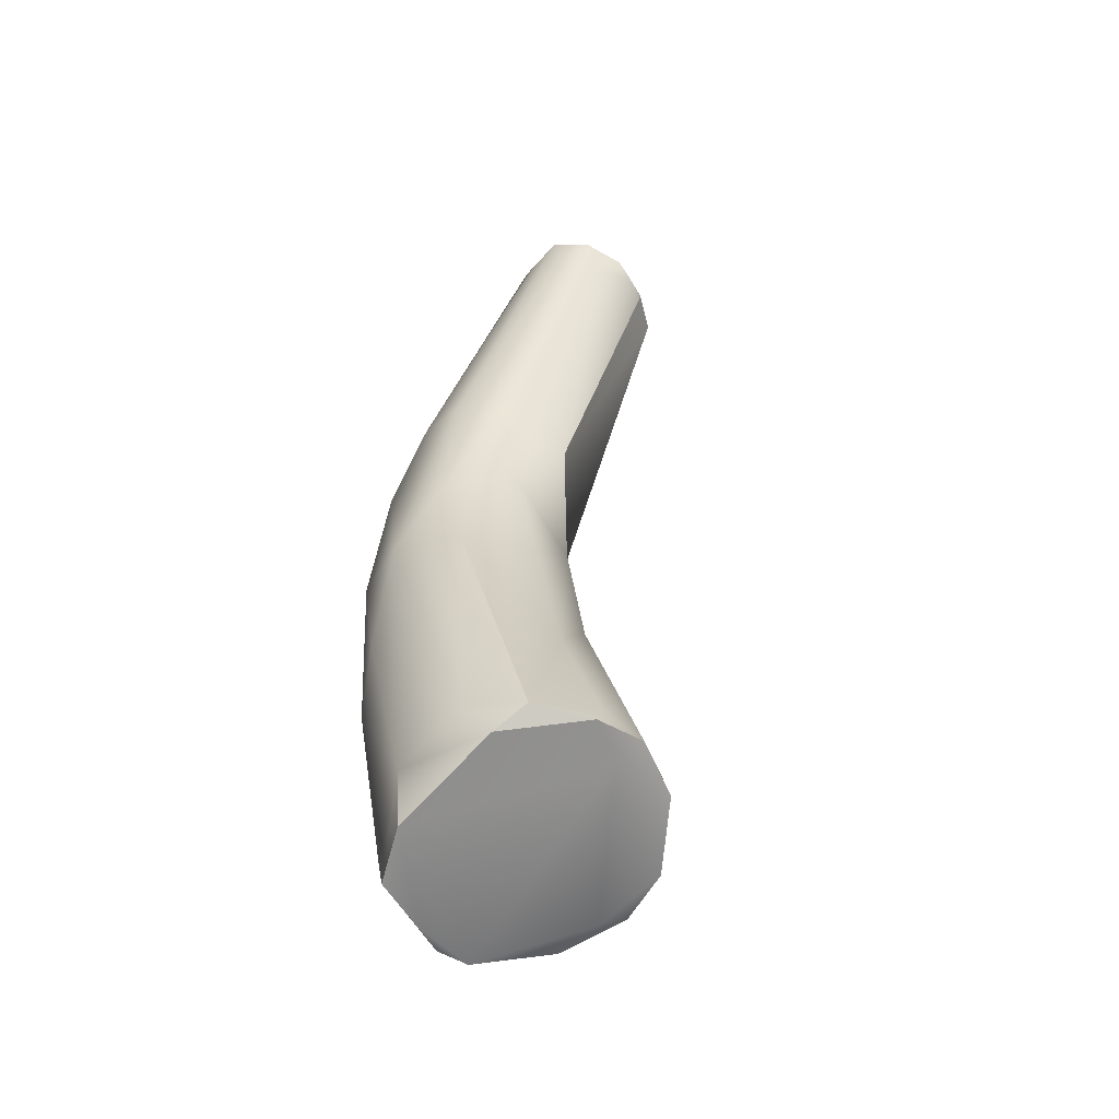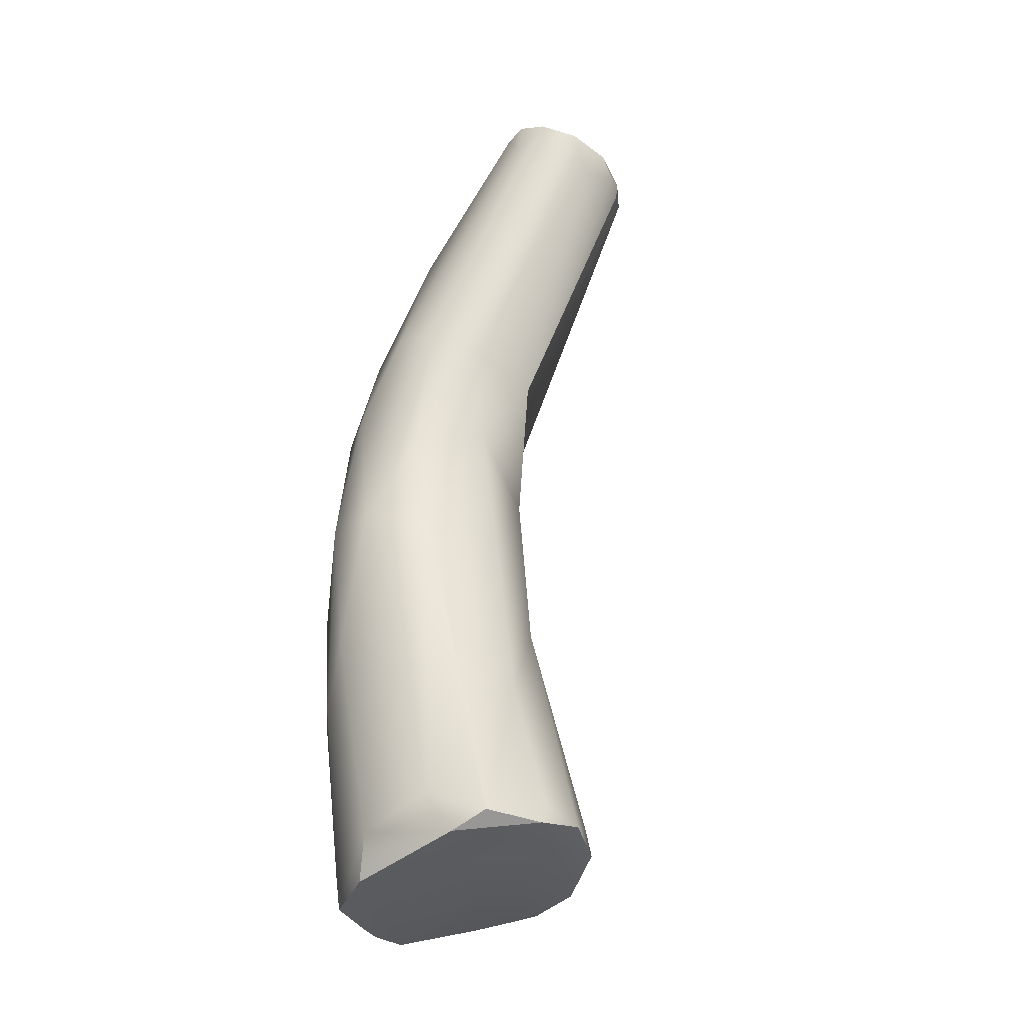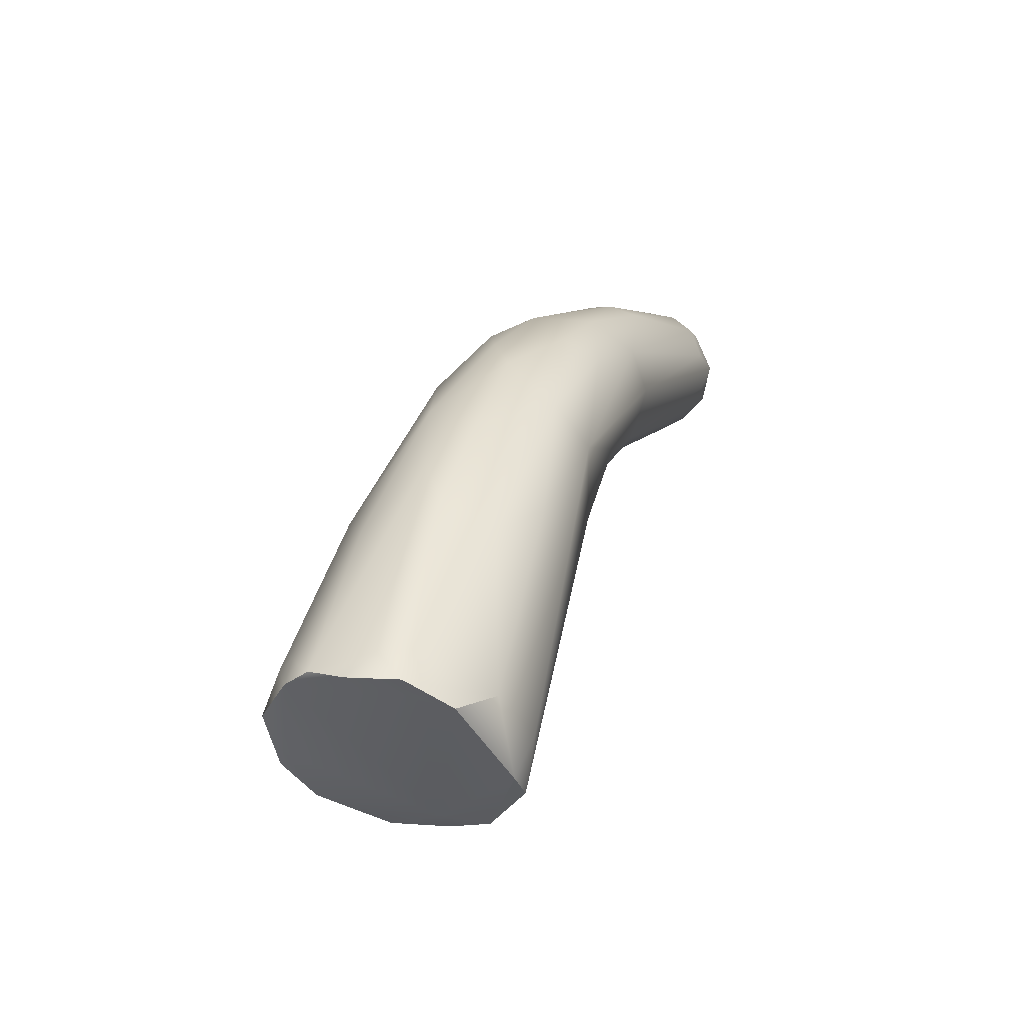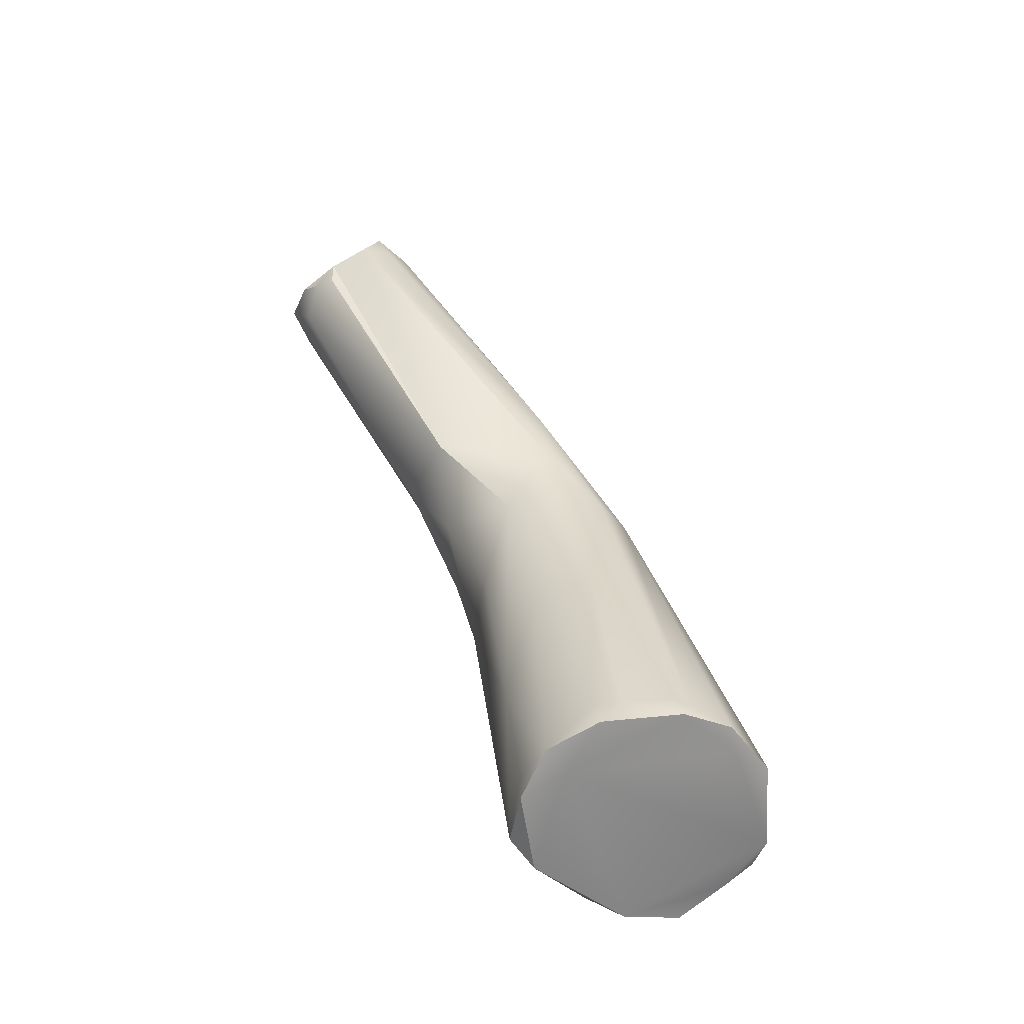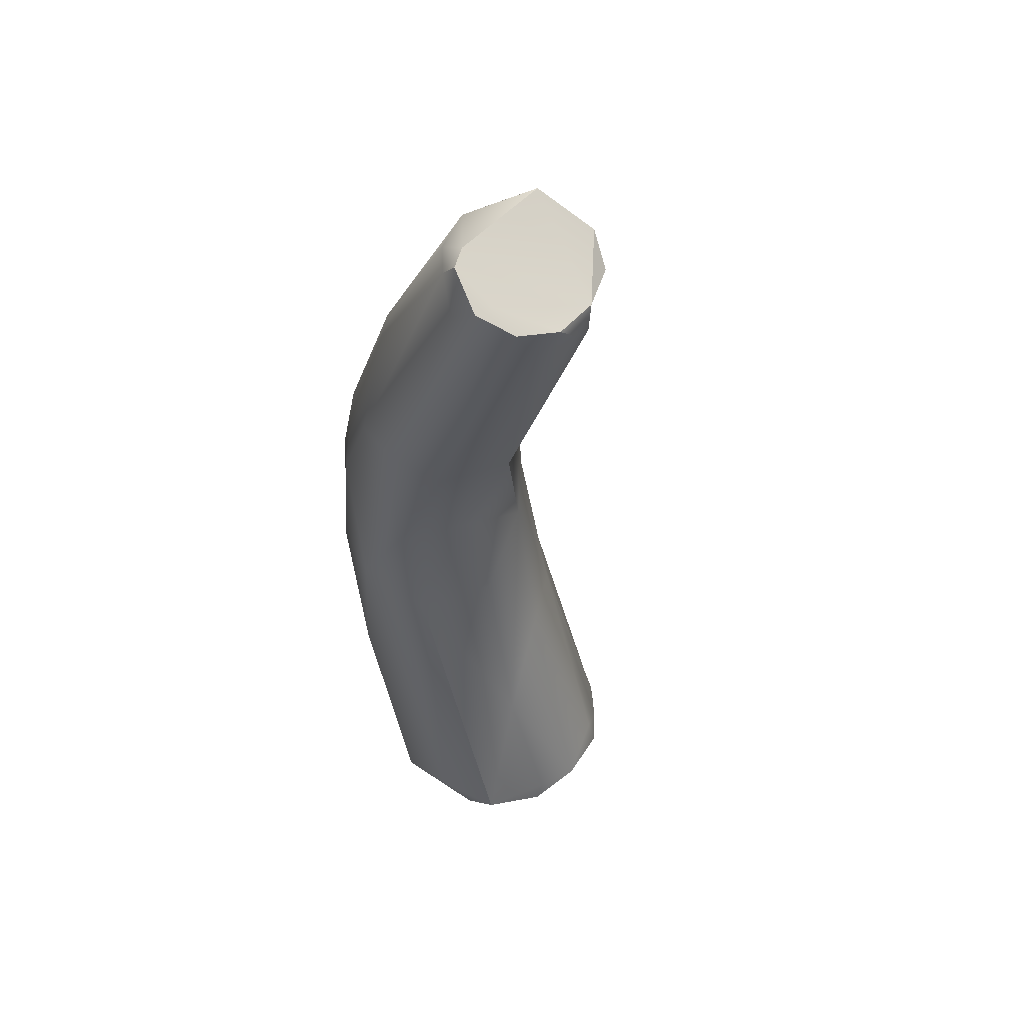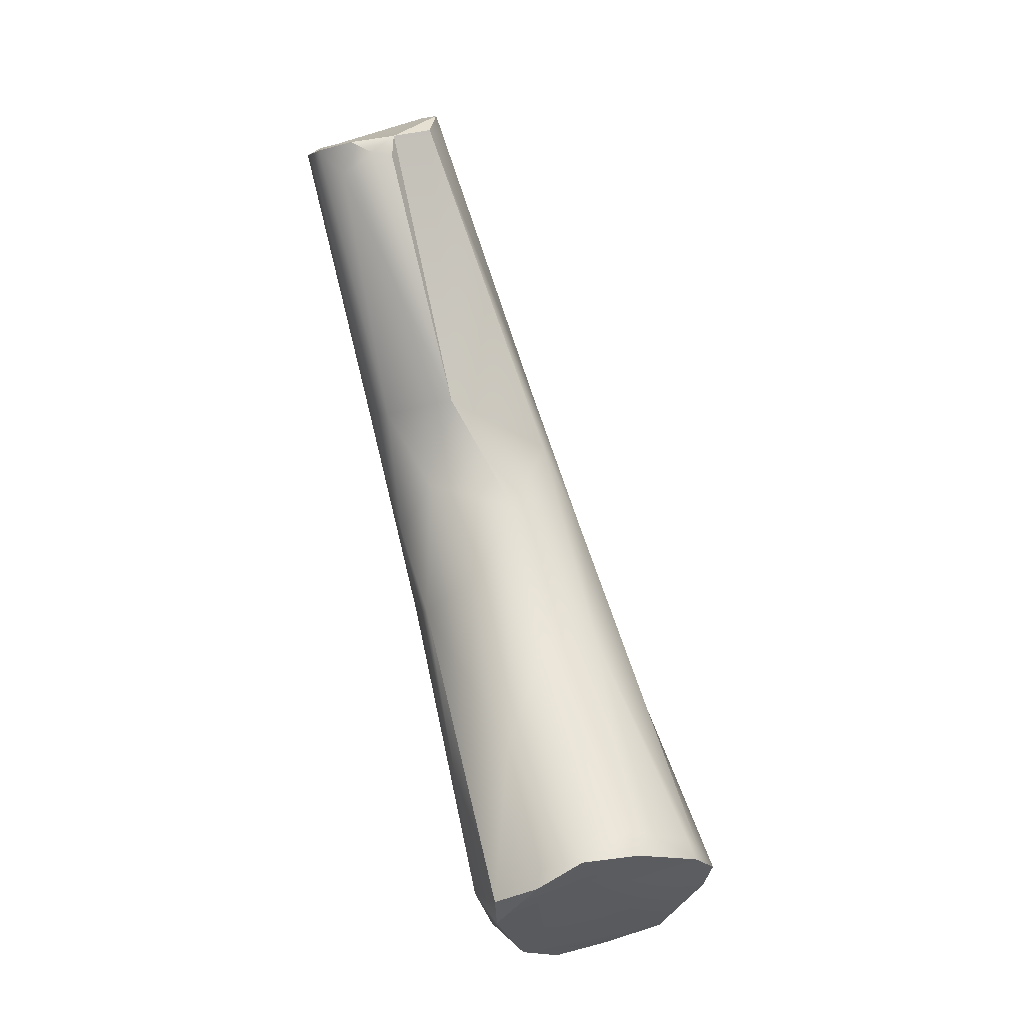
<metadata>
{"format":"obj","ext":"obj","renderer":"f3d","projection":"perspective","resolution":1024,"background":"white","views":[{"elev":-73.7,"azim":143.8,"up":"+Z"},{"elev":-48.8,"azim":134.9,"up":"+Z"},{"elev":-49.9,"azim":35.5,"up":"+Z"},{"elev":-47.3,"azim":-120.0,"up":"+Z"},{"elev":33.3,"azim":149.6,"up":"+Z"},{"elev":-25.0,"azim":-157.8,"up":"+Z"}]}
</metadata>
<code>
v -32.71 -69.83 1336
v -32.6 -69.67 1336
v -32.52 -69.66 1336
v -33.02 -70.81 1336
v -33 -70.41 1336
v -32.99 -70.31 1336
v -32.92 -70.25 1336
v -32.83 -70.97 1336
v -32.73 -71.41 1336
v -32.32 -71.67 1336
v -32.09 -69.97 1338
v -31.7 -69.9 1340
v -31.8 -70.32 1339
v -31.6 -69.78 1340
v -31.45 -69.8 1341
v -31.17 -67.55 1343
v -31.2 -67.85 1343
v -31.16 -67.74 1343
v -31.08 -68.14 1343
v -31.64 -69.4 1335
v -32.1 -71.81 1335
v -31.8 -71.84 1335
v -32.12 -69.39 1335
v -31.69 -69.37 1335
v -32.03 -69.65 1335
v -32.06 -71.78 1336
v -31.96 -71.82 1335
v -31.82 -71.49 1338
v -31.45 -71.72 1337
v -31.67 -69.54 1338
v -31.38 -69.42 1339
v -31.6 -70.76 1340
v -31.11 -71.14 1340
v -30.91 -68.81 1340
v -30.96 -70.31 1341
v -30.61 -70.22 1342
v -31.05 -69.49 1342
v -30.72 -69.62 1342
v -30.86 -67.3 1343
v -30.85 -67.31 1343
v -30.66 -67.2 1343
v -30.44 -67.13 1343
v -30.8 -68.12 1344
v -30.5 -68.45 1344
v -31 -69.92 1335
v -31.52 -71.7 1335
v -31.2 -71.66 1335
v -31.04 -71.5 1335
v -30.85 -71 1335
v -31.11 -69.59 1335
v -30.72 -69.99 1335
v -30.96 -71.49 1335
v -31.31 -69.44 1337
v -30.7 -71.52 1337
v -30.84 -71.58 1338
v -30.43 -71.34 1338
v -30.98 -69.36 1339
v -30.29 -69.62 1338
v -30.94 -71.45 1339
v -30.53 -69.13 1340
v -30.25 -71.08 1339
v -30.13 -68.84 1340
v -30.67 -70.81 1341
v -30.46 -71.02 1340
v -30.3 -70.53 1341
v -29.82 -70.09 1341
v -29.95 -69.48 1342
v -29.75 -69.23 1342
v -30.29 -67.29 1343
v -30.03 -67.19 1343
v -29.89 -67.49 1343
v -30.27 -69.32 1343
v -29.94 -67.41 1343
v -29.89 -67.87 1343
v -29.83 -68.12 1343
v -29.76 -67.42 1343
v -29.71 -67.76 1343
v -29.74 -67.75 1343
v -29.72 -67.91 1343
v -30.11 -68.27 1344
v -30.62 -70.7 1335
v -30.12 -70.68 1337
v -30.36 -71.1 1337
v -29.9 -70.18 1339
v -29.93 -70.71 1339
v -29.99 -69.55 1339
v -29.91 -70.56 1340
v -29.72 -70.17 1340
v -29.76 -69.13 1341
v -29.66 -69.55 1341
v -32.6 -69.67 1336
v -33.02 -70.81 1336
v -32.99 -70.31 1336
v -32.73 -71.41 1336
v -31.17 -67.55 1343
v -31.17 -67.55 1343
v -31.16 -67.74 1343
v -31.16 -67.74 1343
v -31.64 -69.4 1335
v -31.64 -69.4 1335
v -32.1 -71.81 1335
v -31.8 -71.84 1335
v -32.12 -69.39 1335
v -30.91 -68.81 1340
v -30.91 -68.81 1340
v -30.86 -67.3 1343
v -30.86 -67.3 1343
v -30.86 -67.3 1343
v -30.86 -67.3 1343
v -30.85 -67.31 1343
v -30.44 -67.13 1343
v -30.44 -67.13 1343
v -30.8 -68.12 1344
v -30.8 -68.12 1344
v -31 -69.92 1335
v -31 -69.92 1335
v -31.52 -71.7 1335
v -31.04 -71.5 1335
v -30.85 -71 1335
v -30.85 -71 1335
v -31.11 -69.59 1335
v -31.11 -69.59 1335
v -30.03 -67.19 1343
v -29.89 -67.87 1343
v -29.76 -67.42 1343
v -29.74 -67.75 1343
v -29.74 -67.75 1343
g grp1
f 9 8 21
f 101 10 94
f 1 2 6
f 1 3 2
f 1 11 3
f 23 25 91
f 91 25 93
f 2 3 103
f 93 8 4
f 7 6 5
f 6 92 5
f 6 7 1
f 1 7 11
f 5 11 7
f 93 25 8
f 9 4 8
f 28 94 10
f 92 94 32
f 28 32 94
f 32 5 92
f 5 32 13
f 11 5 13
f 12 11 13
f 12 13 14
f 13 32 15
f 13 15 14
f 14 15 16
f 16 15 17
f 16 17 18
f 95 97 39
f 15 19 17
f 18 17 19
f 20 24 50
f 45 49 25
f 99 45 25
f 25 21 8
f 49 46 21
f 21 25 49
f 22 27 101
f 21 46 102
f 22 117 47
f 53 24 103
f 103 24 20
f 99 25 23
f 26 28 10
f 10 101 26
f 29 26 27
f 101 27 26
f 22 29 27
f 22 55 29
f 47 55 22
f 3 11 30
f 53 103 30
f 30 103 3
f 26 29 28
f 30 11 31
f 53 30 31
f 53 31 57
f 29 59 28
f 55 59 29
f 33 32 28
f 59 33 28
f 11 12 31
f 12 14 31
f 31 14 34
f 96 34 14
f 15 32 37
f 35 32 33
f 35 37 32
f 35 38 37
f 35 63 36
f 33 63 35
f 65 36 63
f 106 34 96
f 41 69 104
f 36 72 38
f 36 65 72
f 36 38 35
f 104 40 41
f 41 40 107
f 69 41 42
f 111 41 107
f 73 112 108
f 110 105 109
f 38 72 44
f 108 98 43
f 113 18 19
f 15 37 19
f 113 19 37
f 37 38 113
f 74 108 43
f 114 80 124
f 38 44 113
f 44 80 113
f 44 72 80
f 121 115 100
f 122 51 116
f 51 81 116
f 81 119 116
f 117 48 47
f 49 118 46
f 47 48 52
f 81 48 120
f 81 52 48
f 24 53 50
f 51 122 58
f 51 58 84
f 54 55 47
f 54 47 52
f 81 83 52
f 83 54 52
f 56 55 54
f 54 83 56
f 53 57 58
f 58 50 53
f 56 59 55
f 57 60 58
f 60 57 31
f 86 58 60
f 64 33 59
f 61 64 59
f 56 61 59
f 61 87 64
f 85 61 56
f 85 87 61
f 60 31 104
f 62 60 104
f 62 86 60
f 89 86 62
f 64 63 33
f 65 63 64
f 87 65 64
f 87 66 65
f 62 104 69
f 62 71 89
f 72 65 67
f 67 65 66
f 68 67 66
f 70 69 42
f 123 112 73
f 69 70 62
f 70 71 62
f 76 71 70
f 73 125 123
f 71 76 89
f 89 76 77
f 75 80 67
f 68 90 79
f 90 77 79
f 72 67 80
f 67 68 75
f 78 125 73
f 75 124 80
f 78 73 108
f 108 74 78
f 79 126 124
f 75 79 124
f 127 77 76
f 127 79 77
f 68 79 75
f 81 51 84
f 84 82 81
f 81 82 83
f 82 85 83
f 82 84 85
f 58 86 84
f 85 56 83
f 86 89 84
f 85 88 87
f 89 90 84
f 88 66 87
f 85 84 88
f 84 90 88
f 90 66 88
f 89 77 90
f 66 90 68

</code>
